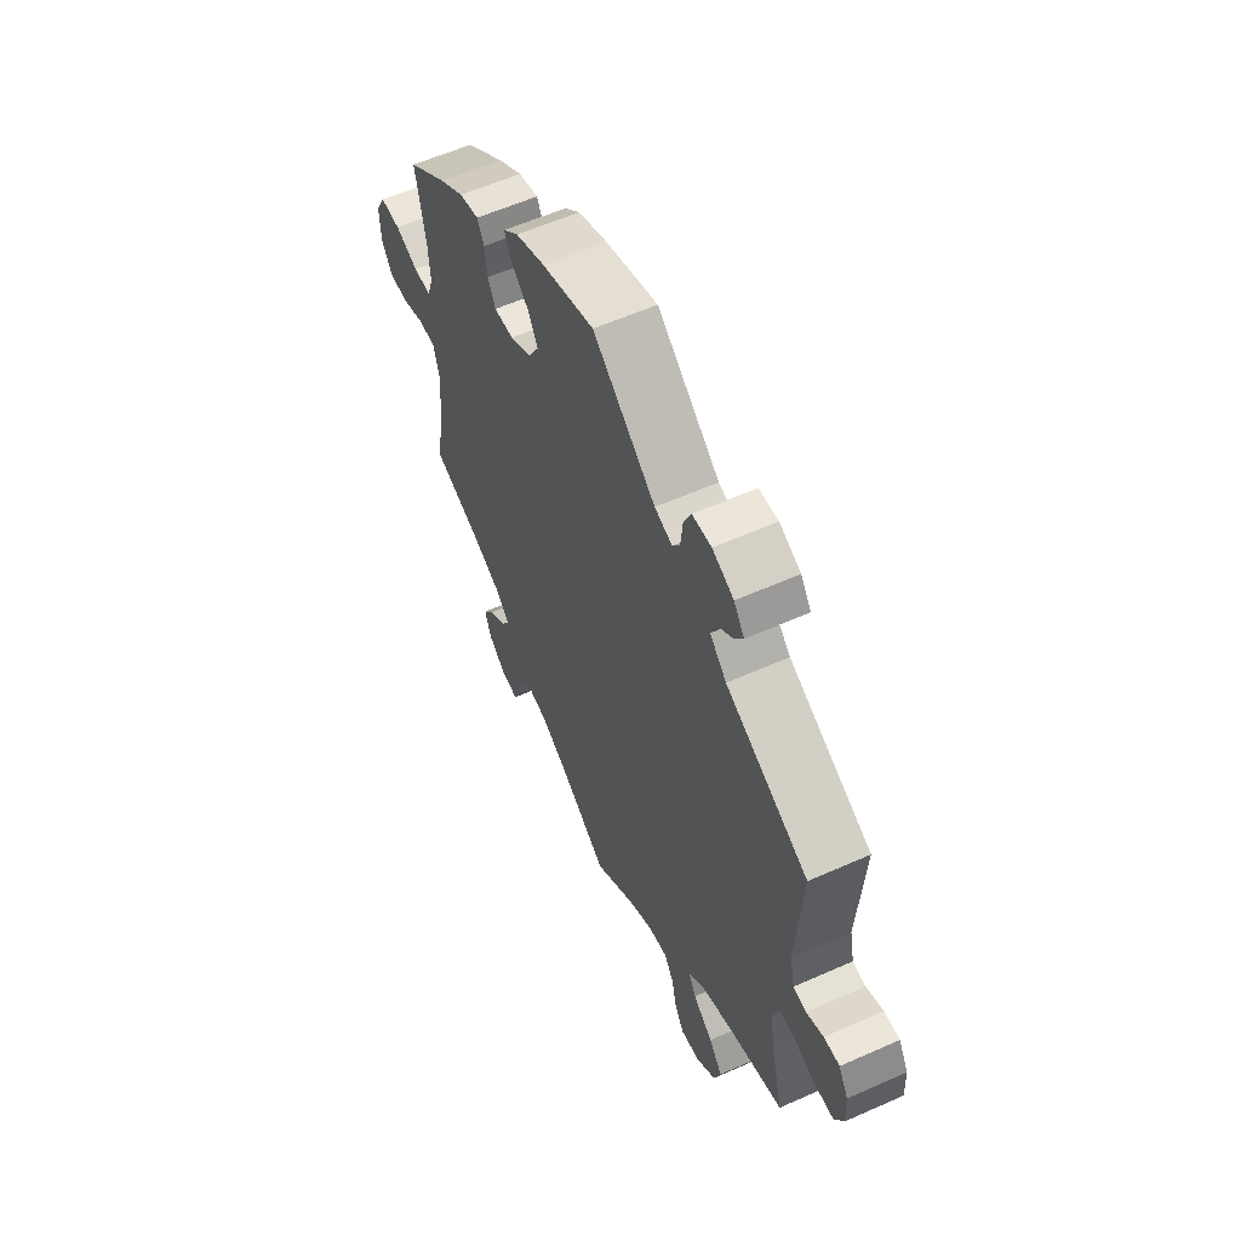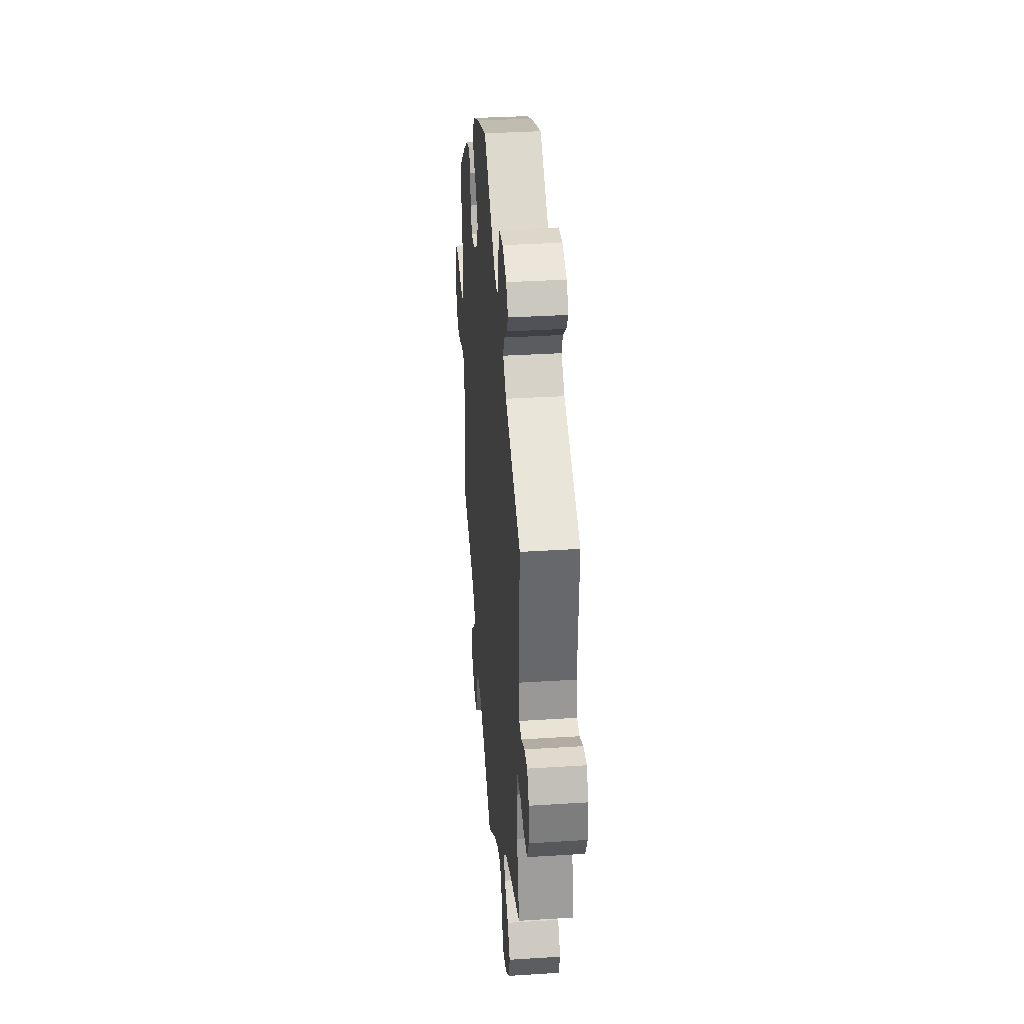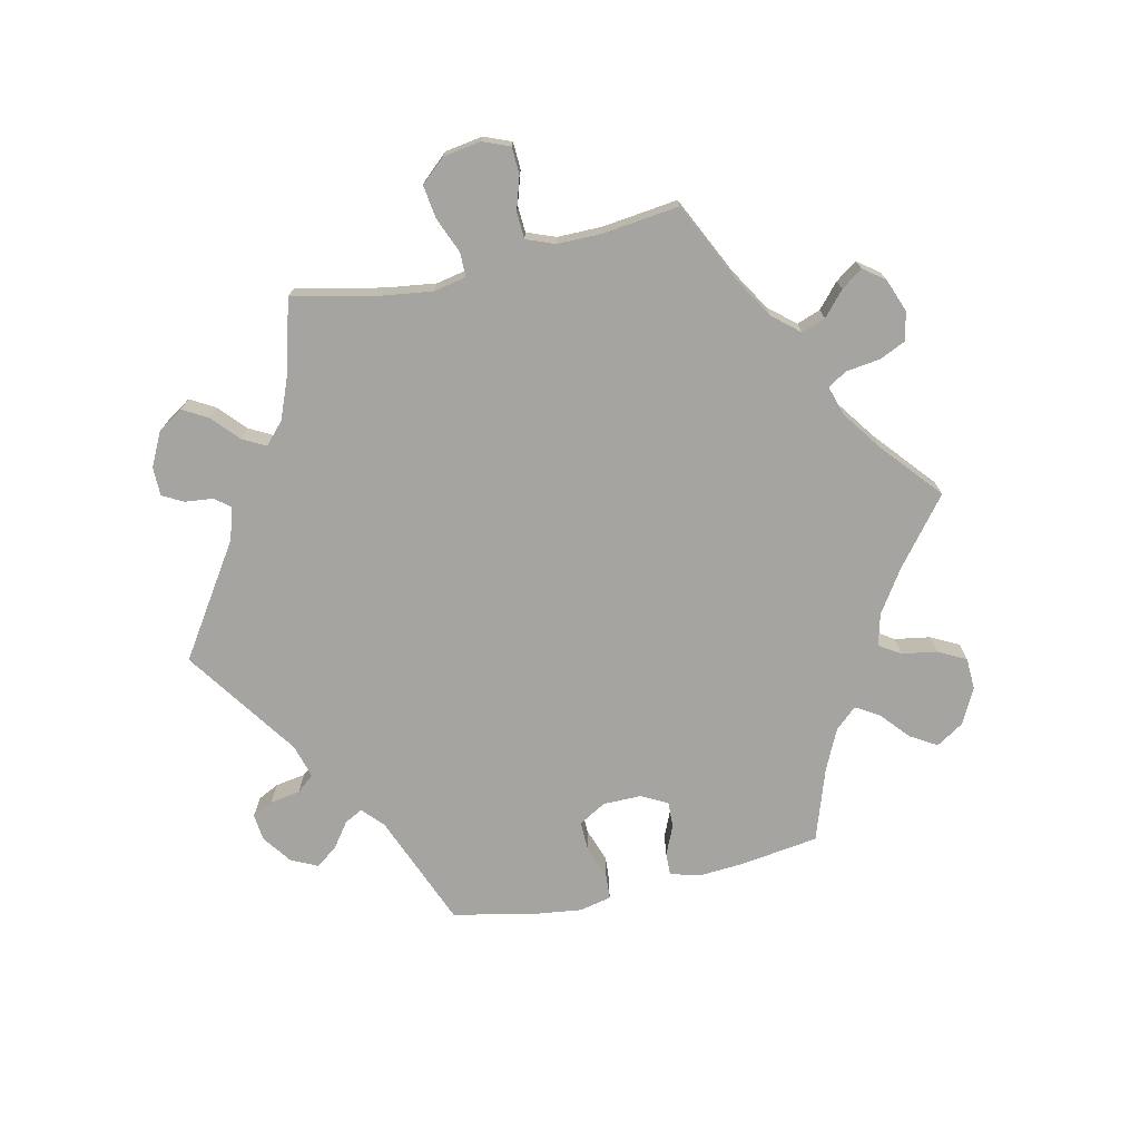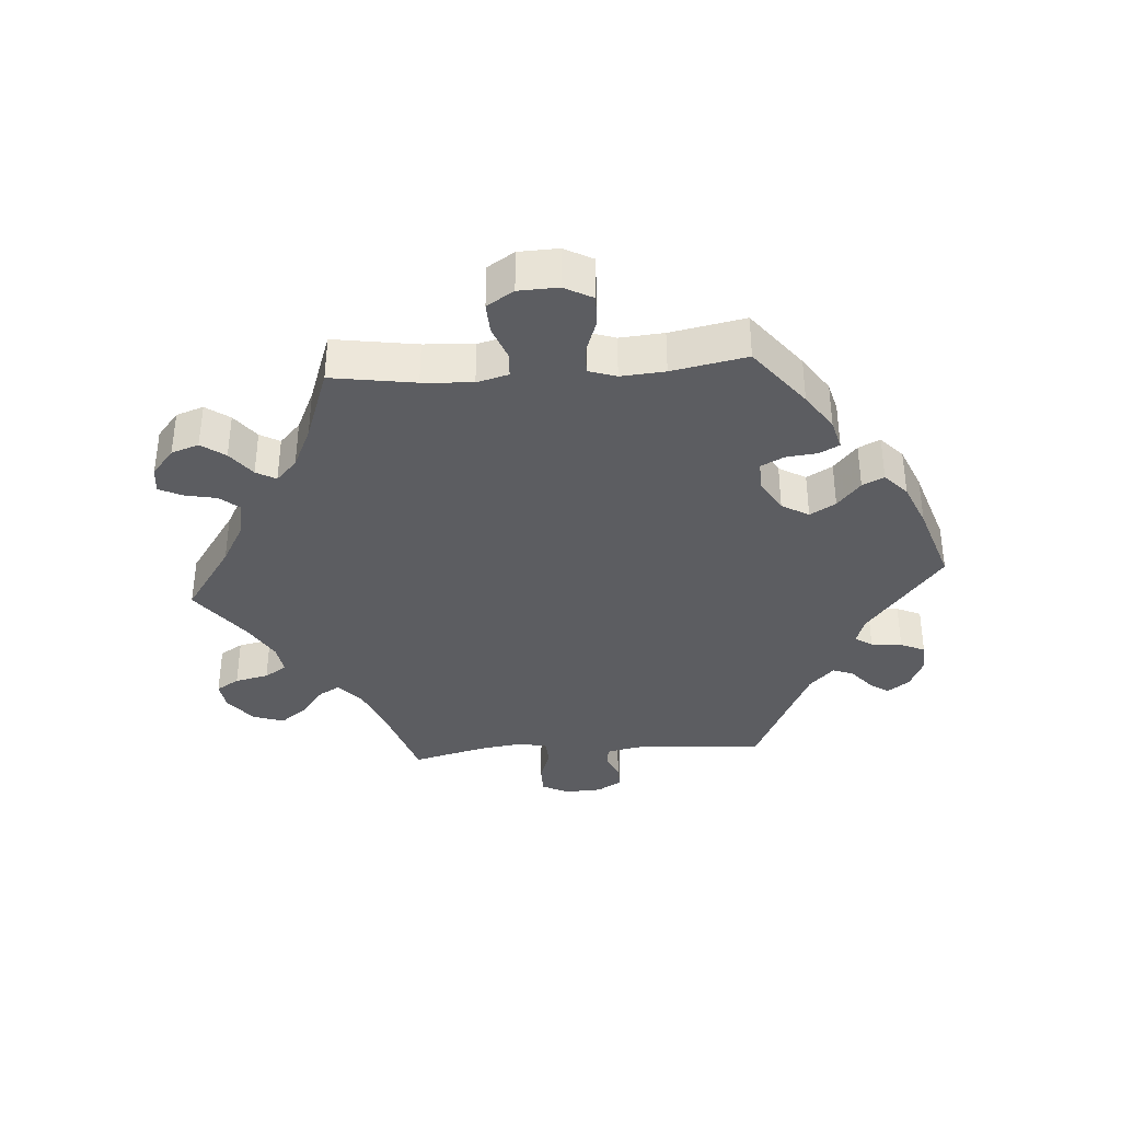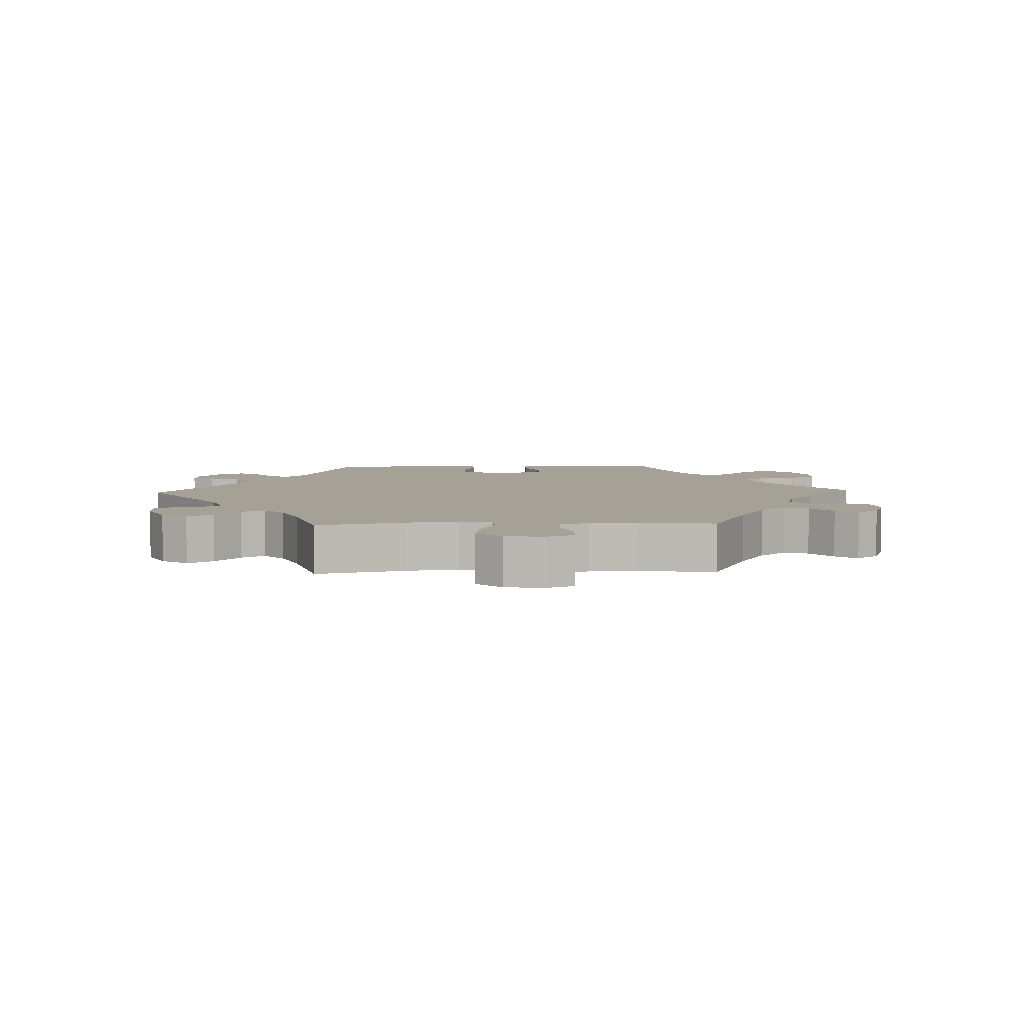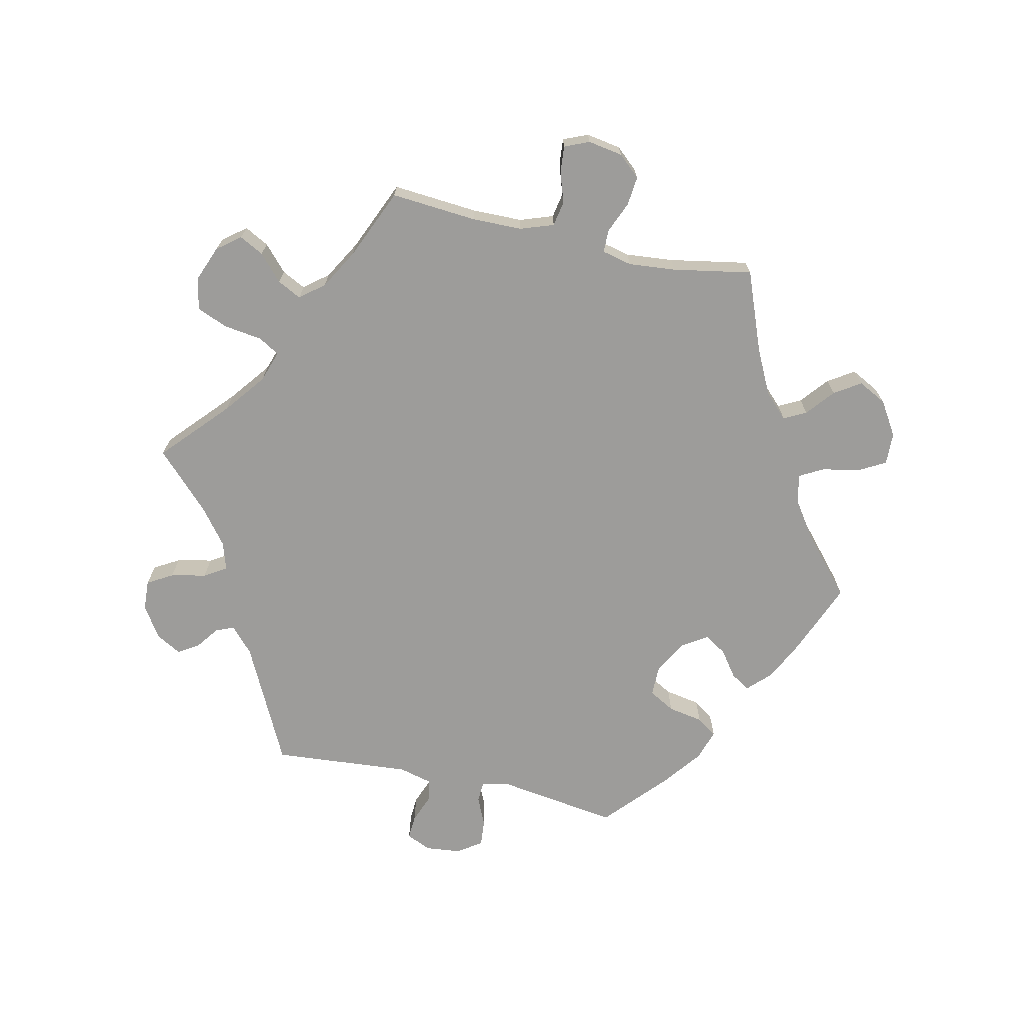
<metadata>
{"format":"obj","ext":"obj","renderer":"f3d","projection":"perspective","resolution":1024,"background":"white","views":[{"elev":58.4,"azim":65.3,"up":"+Z"},{"elev":34.3,"azim":85.1,"up":"+Z"},{"elev":-73.3,"azim":162.9,"up":"+Y"},{"elev":-36.3,"azim":-85.7,"up":"+Y"},{"elev":6.0,"azim":147.8,"up":"+Y"},{"elev":-70.2,"azim":-162.4,"up":"+Y"}]}
</metadata>
<code>
v -0.406 0.07 0.362
v -0.349 0.07 0.4
v -0.303 0.07 0.412
v -0.287 0.07 0.382
v -0.282 0.07 0.334
v -0.264 0.07 0.299
v -0.219 0.07 0.301
v -0.169 0.07 0.33
v -0.145 0.07 0.371
v -0.168 0.07 0.41
v -0.209 0.07 0.445
v -0.225 0.07 0.478
v -0.189 0.07 0.511
v -0.121 0.07 0.539
v 0 0.07 0.578
v 0.145 0.07 0.463
v 0.186 0.07 0.45
v 0.203 0.07 0.476
v 0.208 0.07 0.523
v 0.225 0.07 0.56
v 0.269 0.07 0.563
v 0.318 0.07 0.541
v 0.342 0.07 0.508
v 0.322 0.07 0.478
v 0.286 0.07 0.449
v 0.274 0.07 0.417
v 0.312 0.07 0.38
v 0.501 0.07 0.29
v 0.488 0.07 0.089
v 0.499 0.07 0.039
v 0.529 0.07 0.035
v 0.568 0.07 0.052
v 0.604 0.07 0.053
v 0.626 0.07 0.015
v 0.629 0.07 -0.041
v 0.608 0.07 -0.082
v 0.564 0.07 -0.082
v 0.512 0.07 -0.065
v 0.473 0.07 -0.066
v 0.463 0.07 -0.109
v 0.472 0.07 -0.175
v 0.501 0.07 -0.289
v 0.374 0.07 -0.329
v 0.302 0.07 -0.358
v 0.264 0.07 -0.391
v 0.282 0.07 -0.423
v 0.328 0.07 -0.459
v 0.359 0.07 -0.499
v 0.343 0.07 -0.546
v 0.298 0.07 -0.582
v 0.254 0.07 -0.588
v 0.232 0.07 -0.553
v 0.221 0.07 -0.502
v 0.199 0.07 -0.468
v 0.153 0.07 -0.475
v 0.094 0.07 -0.509
v 0.001 0.07 -0.578
v -0.106 0.07 -0.504
v -0.172 0.07 -0.467
v -0.224 0.07 -0.457
v -0.249 0.07 -0.486
v -0.259 0.07 -0.534
v -0.276 0.07 -0.57
v -0.316 0.07 -0.565
v -0.357 0.07 -0.531
v -0.371 0.07 -0.489
v -0.345 0.07 -0.453
v -0.304 0.07 -0.422
v -0.287 0.07 -0.392
v -0.321 0.07 -0.36
v -0.386 0.07 -0.33
v -0.5 0.07 -0.289
v -0.48 0.07 -0.162
v -0.475 0.07 -0.086
v -0.488 0.07 -0.038
v -0.526 0.07 -0.036
v -0.577 0.07 -0.055
v -0.624 0.07 -0.057
v -0.65 0.07 -0.016
v -0.652 0.07 0.044
v -0.629 0.07 0.087
v -0.582 0.07 0.086
v -0.528 0.07 0.067
v -0.487 0.07 0.066
v -0.473 0.07 0.108
v -0.478 0.07 0.175
v -0.5 0.07 0.289
v -0.406 0 0.362
v -0.349 0 0.4
v -0.303 0 0.412
v -0.287 0 0.382
v -0.282 0 0.334
v -0.264 0 0.299
v -0.219 0 0.301
v -0.169 0 0.33
v -0.145 0 0.371
v -0.168 0 0.41
v -0.209 0 0.445
v -0.225 0 0.478
v -0.189 0 0.511
v -0.121 0 0.539
v 0 0 0.578
v 0.145 0 0.463
v 0.186 0 0.45
v 0.203 0 0.476
v 0.208 0 0.523
v 0.225 0 0.56
v 0.269 0 0.563
v 0.318 0 0.541
v 0.342 0 0.508
v 0.322 0 0.478
v 0.286 0 0.449
v 0.274 0 0.417
v 0.312 0 0.38
v 0.501 0 0.29
v 0.488 0 0.089
v 0.499 0 0.039
v 0.529 0 0.035
v 0.568 0 0.052
v 0.604 0 0.053
v 0.626 0 0.015
v 0.629 0 -0.041
v 0.608 0 -0.082
v 0.564 0 -0.082
v 0.512 0 -0.065
v 0.473 0 -0.066
v 0.463 0 -0.109
v 0.472 0 -0.175
v 0.501 0 -0.289
v 0.374 0 -0.329
v 0.302 0 -0.358
v 0.264 0 -0.391
v 0.282 0 -0.423
v 0.328 0 -0.459
v 0.359 0 -0.499
v 0.343 0 -0.546
v 0.298 0 -0.582
v 0.254 0 -0.588
v 0.232 0 -0.553
v 0.221 0 -0.502
v 0.199 0 -0.468
v 0.153 0 -0.475
v 0.094 0 -0.509
v 0.001 0 -0.578
v -0.106 0 -0.504
v -0.172 0 -0.467
v -0.224 0 -0.457
v -0.249 0 -0.486
v -0.259 0 -0.534
v -0.276 0 -0.57
v -0.316 0 -0.565
v -0.357 0 -0.531
v -0.371 0 -0.489
v -0.345 0 -0.453
v -0.304 0 -0.422
v -0.287 0 -0.392
v -0.321 0 -0.36
v -0.386 0 -0.33
v -0.5 0 -0.289
v -0.48 0 -0.162
v -0.475 0 -0.086
v -0.488 0 -0.038
v -0.526 0 -0.036
v -0.577 0 -0.055
v -0.624 0 -0.057
v -0.65 0 -0.016
v -0.652 0 0.044
v -0.629 0 0.087
v -0.582 0 0.086
v -0.528 0 0.067
v -0.487 0 0.066
v -0.473 0 0.108
v -0.478 0 0.175
v -0.5 0 0.289
f 86 87 1 2
f 85 86 2 3
f 84 85 3 4
f 80 81 82 83
f 80 83 84
f 79 80 84
f 76 77 78 79
f 75 76 79 84
f 74 75 84 4
f 71 72 73
f 70 71 73 74
f 69 70 74 4
f 65 66 67 68
f 65 68 69
f 64 65 69
f 61 62 63 64
f 61 64 69
f 60 61 69 4
f 56 57 58
f 55 56 58 59
f 54 55 59 60
f 50 51 52 53
f 50 53 54
f 49 50 54
f 46 47 48 49
f 45 46 49 54
f 41 42 43
f 40 41 43 44
f 39 40 44 45
f 35 36 37 38
f 35 38 39
f 34 35 39
f 31 32 33 34
f 30 31 34 39
f 29 30 39 45
f 27 28 29 45
f 22 23 24 25
f 22 25 26
f 21 22 26
f 18 19 20 21
f 17 18 21 26
f 16 17 26 27
f 14 15 16
f 10 11 12 13
f 9 10 13 14
f 60 4 5
f 60 5 6
f 54 60 6 7
f 45 54 7 8
f 27 45 8 9
f 9 14 16 27
f 89 88 174 173
f 90 89 173 172
f 91 90 172 171
f 170 169 168 167
f 171 170 167
f 171 167 166
f 166 165 164 163
f 171 166 163 162
f 91 171 162 161
f 160 159 158
f 161 160 158 157
f 91 161 157 156
f 155 154 153 152
f 156 155 152
f 156 152 151
f 151 150 149 148
f 156 151 148
f 91 156 148 147
f 145 144 143
f 146 145 143 142
f 147 146 142 141
f 140 139 138 137
f 141 140 137
f 141 137 136
f 136 135 134 133
f 141 136 133 132
f 130 129 128
f 131 130 128 127
f 132 131 127 126
f 125 124 123 122
f 126 125 122
f 126 122 121
f 121 120 119 118
f 126 121 118 117
f 132 126 117 116
f 132 116 115 114
f 112 111 110 109
f 113 112 109
f 113 109 108
f 108 107 106 105
f 113 108 105 104
f 114 113 104 103
f 103 102 101
f 100 99 98 97
f 101 100 97 96
f 92 91 147
f 93 92 147
f 94 93 147 141
f 95 94 141 132
f 96 95 132 114
f 114 103 101 96
f 1 88 89 2
f 2 89 90 3
f 3 90 91 4
f 4 91 92 5
f 5 92 93 6
f 6 93 94 7
f 7 94 95 8
f 8 95 96 9
f 9 96 97 10
f 10 97 98 11
f 11 98 99 12
f 12 99 100 13
f 13 100 101 14
f 14 101 102 15
f 15 102 103 16
f 16 103 104 17
f 17 104 105 18
f 18 105 106 19
f 19 106 107 20
f 20 107 108 21
f 21 108 109 22
f 22 109 110 23
f 23 110 111 24
f 24 111 112 25
f 25 112 113 26
f 26 113 114 27
f 27 114 115 28
f 28 115 116 29
f 29 116 117 30
f 30 117 118 31
f 31 118 119 32
f 32 119 120 33
f 33 120 121 34
f 34 121 122 35
f 35 122 123 36
f 36 123 124 37
f 37 124 125 38
f 38 125 126 39
f 39 126 127 40
f 40 127 128 41
f 41 128 129 42
f 42 129 130 43
f 43 130 131 44
f 44 131 132 45
f 45 132 133 46
f 46 133 134 47
f 47 134 135 48
f 48 135 136 49
f 49 136 137 50
f 50 137 138 51
f 51 138 139 52
f 52 139 140 53
f 53 140 141 54
f 54 141 142 55
f 55 142 143 56
f 56 143 144 57
f 57 144 145 58
f 58 145 146 59
f 59 146 147 60
f 60 147 148 61
f 61 148 149 62
f 62 149 150 63
f 63 150 151 64
f 64 151 152 65
f 65 152 153 66
f 66 153 154 67
f 67 154 155 68
f 68 155 156 69
f 69 156 157 70
f 70 157 158 71
f 71 158 159 72
f 72 159 160 73
f 73 160 161 74
f 74 161 162 75
f 75 162 163 76
f 76 163 164 77
f 77 164 165 78
f 78 165 166 79
f 79 166 167 80
f 80 167 168 81
f 81 168 169 82
f 82 169 170 83
f 83 170 171 84
f 84 171 172 85
f 85 172 173 86
f 86 173 174 87
f 87 174 88 1

</code>
